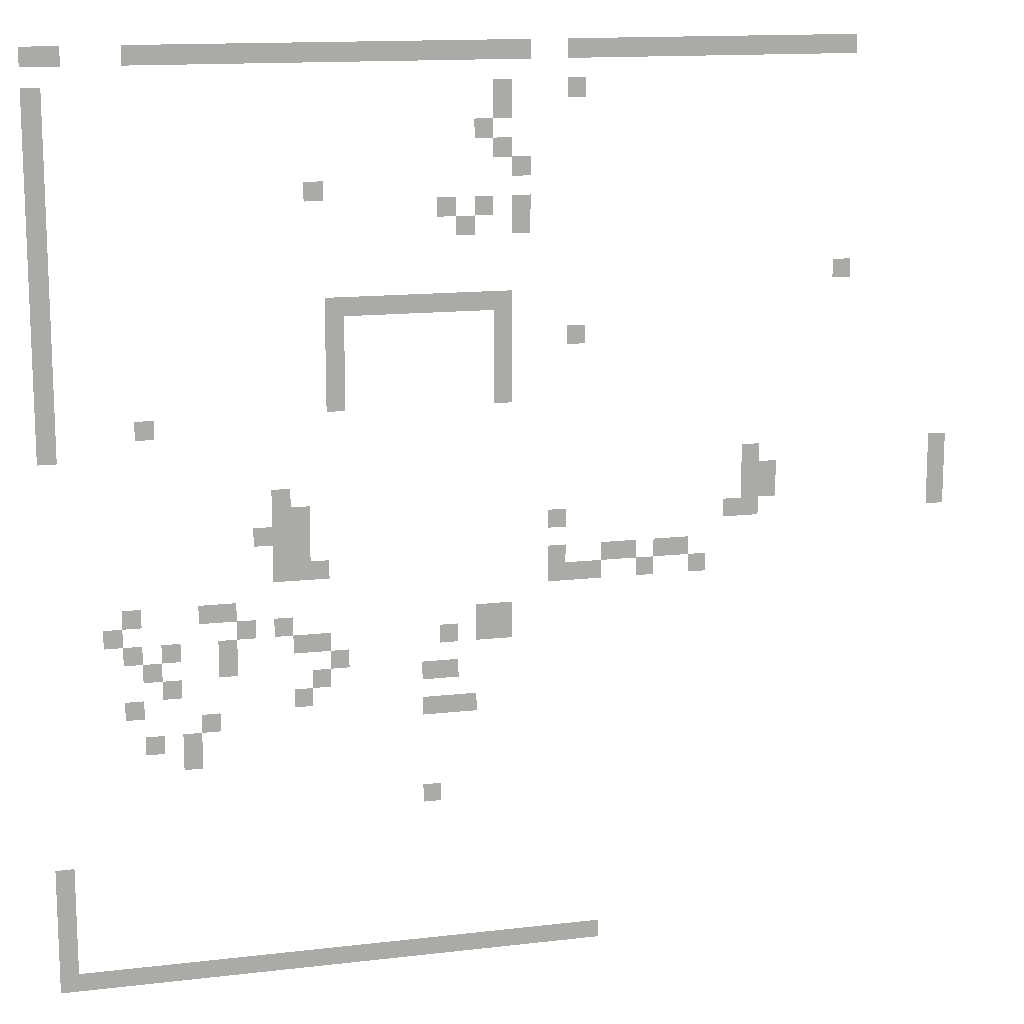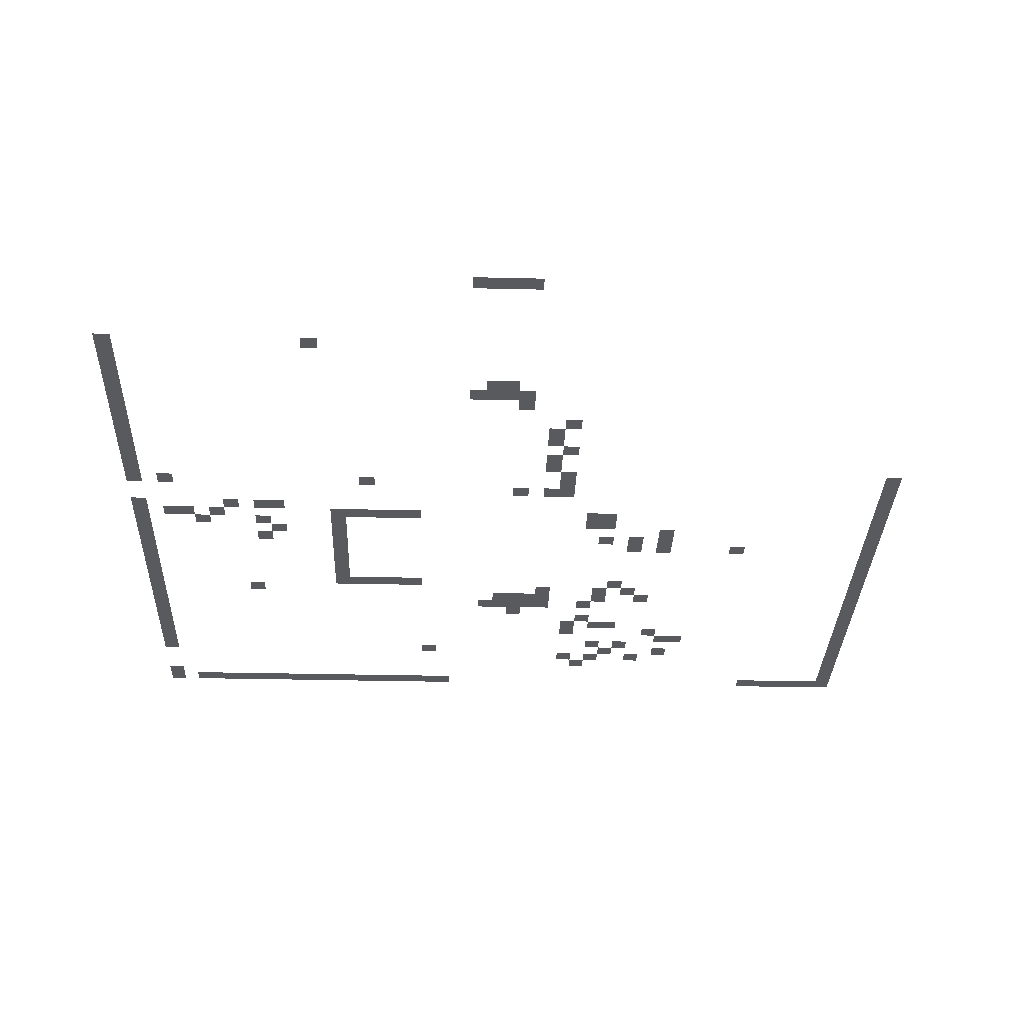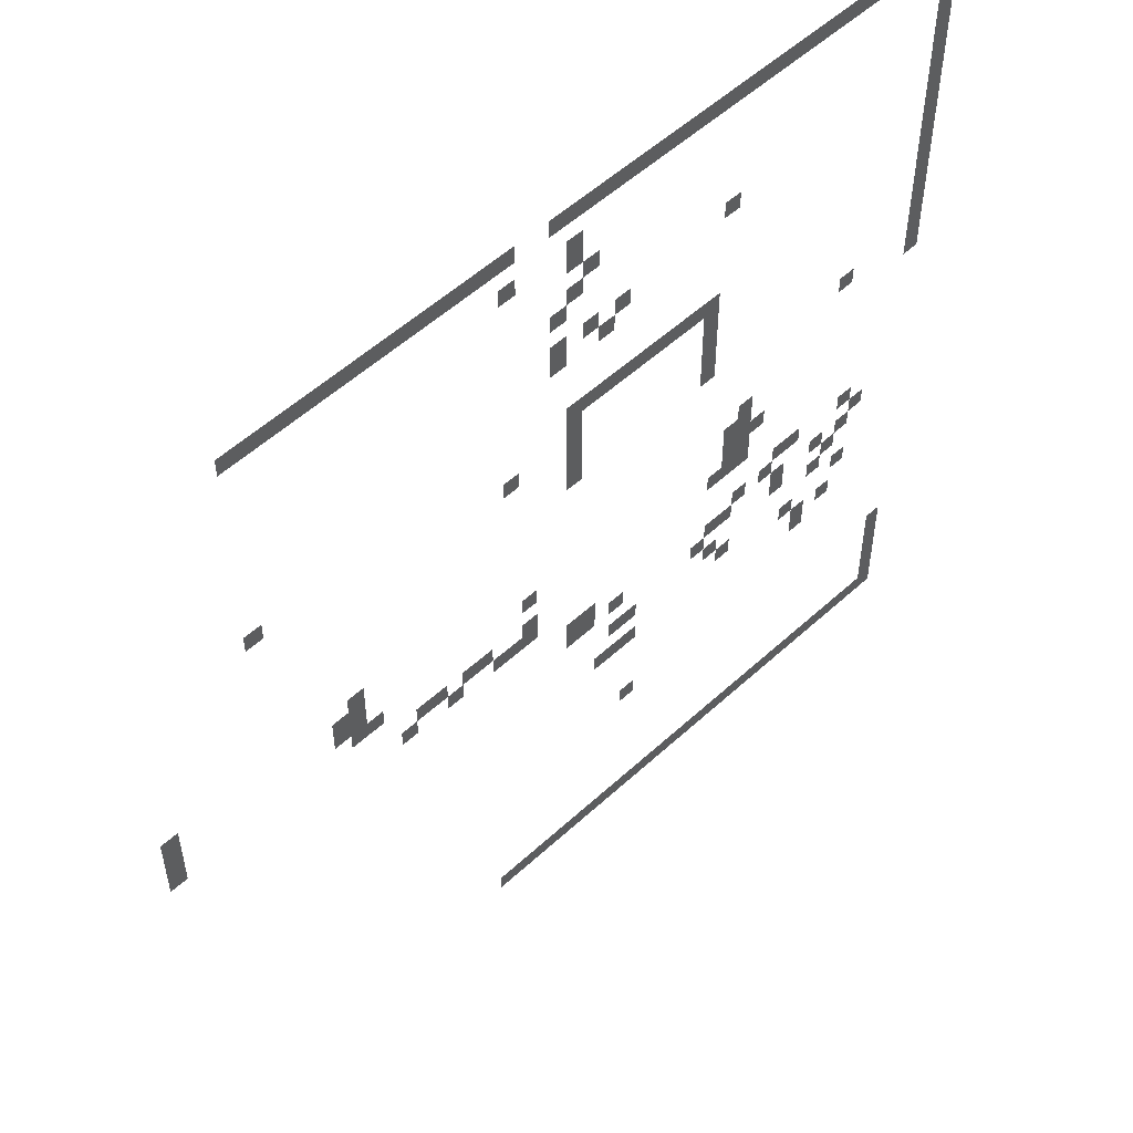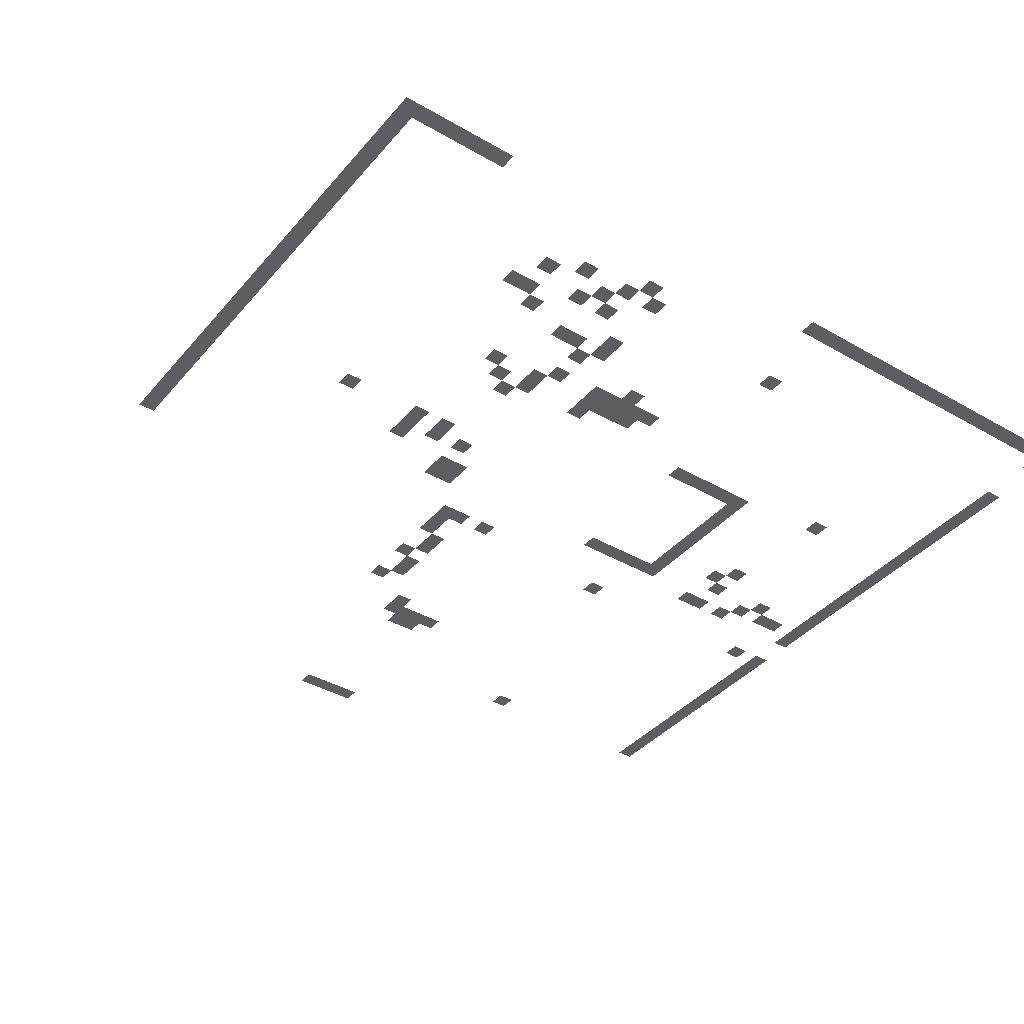
<metadata>
{"format":"obj","ext":"obj","renderer":"f3d","projection":"perspective","resolution":1024,"background":"white","views":[{"elev":13.8,"azim":165.2,"up":"+Y"},{"elev":-31.5,"azim":-91.9,"up":"+Z"},{"elev":53.7,"azim":-44.4,"up":"+Y"},{"elev":-39.1,"azim":54.1,"up":"+Z"}]}
</metadata>
<code>
v -43 -1 0
v -44 -1 0
v -44 0 0
v -43 0 0
v -42 -1 0
v -43 -1 0
v -43 0 0
v -42 0 0
v -41 -1 0
v -42 -1 0
v -42 0 0
v -41 0 0
v -40 -1 0
v -41 -1 0
v -41 0 0
v -40 0 0
v -39 -1 0
v -40 -1 0
v -40 0 0
v -39 0 0
v -38 -1 0
v -39 -1 0
v -39 0 0
v -38 0 0
v -37 -1 0
v -38 -1 0
v -38 0 0
v -37 0 0
v -36 -1 0
v -37 -1 0
v -37 0 0
v -36 0 0
v -35 -1 0
v -36 -1 0
v -36 0 0
v -35 0 0
v -34 -1 0
v -35 -1 0
v -35 0 0
v -34 0 0
v -33 -1 0
v -34 -1 0
v -34 0 0
v -33 0 0
v -32 -1 0
v -33 -1 0
v -33 0 0
v -32 0 0
v -31 -1 0
v -32 -1 0
v -32 0 0
v -31 0 0
v -30 -1 0
v -31 -1 0
v -31 0 0
v -30 0 0
v -29 -1 0
v -30 -1 0
v -30 0 0
v -29 0 0
v -28 -1 0
v -29 -1 0
v -29 0 0
v -28 0 0
v -25 -1 0
v -26 -1 0
v -26 0 0
v -25 0 0
v -24 -1 0
v -25 -1 0
v -25 0 0
v -24 0 0
v -23 -1 0
v -24 -1 0
v -24 0 0
v -23 0 0
v -22 -1 0
v -23 -1 0
v -23 0 0
v -22 0 0
v -21 -1 0
v -22 -1 0
v -22 0 0
v -21 0 0
v -20 -1 0
v -21 -1 0
v -21 0 0
v -20 0 0
v -19 -1 0
v -20 -1 0
v -20 0 0
v -19 0 0
v -18 -1 0
v -19 -1 0
v -19 0 0
v -18 0 0
v -17 -1 0
v -18 -1 0
v -18 0 0
v -17 0 0
v -16 -1 0
v -17 -1 0
v -17 0 0
v -16 0 0
v -15 -1 0
v -16 -1 0
v -16 0 0
v -15 0 0
v -14 -1 0
v -15 -1 0
v -15 0 0
v -14 0 0
v -13 -1 0
v -14 -1 0
v -14 0 0
v -13 0 0
v -12 -1 0
v -13 -1 0
v -13 0 0
v -12 0 0
v -11 -1 0
v -12 -1 0
v -12 0 0
v -11 0 0
v -10 -1 0
v -11 -1 0
v -11 0 0
v -10 0 0
v -9 -1 0
v -10 -1 0
v -10 0 0
v -9 0 0
v -8 -1 0
v -9 -1 0
v -9 0 0
v -8 0 0
v -7 -1 0
v -8 -1 0
v -8 0 0
v -7 0 0
v -6 -1 0
v -7 -1 0
v -7 0 0
v -6 0 0
v -5 -1 0
v -6 -1 0
v -6 0 0
v -5 0 0
v -1 -1 0
v -2 -1 0
v -2 0 0
v -1 0 0
v 0 -1 0
v -1 -1 0
v -1 0 0
v 0 0 0
v -28 -3 0
v -29 -3 0
v -29 -2 0
v -28 -2 0
v -24 -3 0
v -25 -3 0
v -25 -2 0
v -24 -2 0
v 0 -3 0
v -1 -3 0
v -1 -2 0
v 0 -2 0
v -24 -4 0
v -25 -4 0
v -25 -3 0
v -24 -3 0
v 0 -4 0
v -1 -4 0
v -1 -3 0
v 0 -3 0
v -23 -5 0
v -24 -5 0
v -24 -4 0
v -23 -4 0
v 0 -5 0
v -1 -5 0
v -1 -4 0
v 0 -4 0
v -24 -6 0
v -25 -6 0
v -25 -5 0
v -24 -5 0
v 0 -6 0
v -1 -6 0
v -1 -5 0
v 0 -5 0
v -25 -7 0
v -26 -7 0
v -26 -6 0
v -25 -6 0
v 0 -7 0
v -1 -7 0
v -1 -6 0
v 0 -6 0
v -14 -8 0
v -15 -8 0
v -15 -7 0
v -14 -7 0
v 0 -8 0
v -1 -8 0
v -1 -7 0
v 0 -7 0
v -25 -9 0
v -26 -9 0
v -26 -8 0
v -25 -8 0
v -23 -9 0
v -24 -9 0
v -24 -8 0
v -23 -8 0
v -21 -9 0
v -22 -9 0
v -22 -8 0
v -21 -8 0
v 0 -9 0
v -1 -9 0
v -1 -8 0
v 0 -8 0
v -25 -10 0
v -26 -10 0
v -26 -9 0
v -25 -9 0
v -22 -10 0
v -23 -10 0
v -23 -9 0
v -22 -9 0
v 0 -10 0
v -1 -10 0
v -1 -9 0
v 0 -9 0
v 0 -11 0
v -1 -11 0
v -1 -10 0
v 0 -10 0
v 0 -12 0
v -1 -12 0
v -1 -11 0
v 0 -11 0
v -43 -13 0
v -44 -13 0
v -44 -12 0
v -43 -12 0
v 0 -13 0
v -1 -13 0
v -1 -12 0
v 0 -12 0
v -24 -14 0
v -25 -14 0
v -25 -13 0
v -24 -13 0
v -23 -14 0
v -24 -14 0
v -24 -13 0
v -23 -13 0
v -22 -14 0
v -23 -14 0
v -23 -13 0
v -22 -13 0
v -21 -14 0
v -22 -14 0
v -22 -13 0
v -21 -13 0
v -20 -14 0
v -21 -14 0
v -21 -13 0
v -20 -13 0
v -19 -14 0
v -20 -14 0
v -20 -13 0
v -19 -13 0
v -18 -14 0
v -19 -14 0
v -19 -13 0
v -18 -13 0
v -17 -14 0
v -18 -14 0
v -18 -13 0
v -17 -13 0
v -16 -14 0
v -17 -14 0
v -17 -13 0
v -16 -13 0
v -15 -14 0
v -16 -14 0
v -16 -13 0
v -15 -13 0
v 0 -14 0
v -1 -14 0
v -1 -13 0
v 0 -13 0
v -24 -15 0
v -25 -15 0
v -25 -14 0
v -24 -14 0
v -15 -15 0
v -16 -15 0
v -16 -14 0
v -15 -14 0
v 0 -15 0
v -1 -15 0
v -1 -14 0
v 0 -14 0
v -28 -16 0
v -29 -16 0
v -29 -15 0
v -28 -15 0
v -24 -16 0
v -25 -16 0
v -25 -15 0
v -24 -15 0
v -15 -16 0
v -16 -16 0
v -16 -15 0
v -15 -15 0
v 0 -16 0
v -1 -16 0
v -1 -15 0
v 0 -15 0
v -24 -17 0
v -25 -17 0
v -25 -16 0
v -24 -16 0
v -15 -17 0
v -16 -17 0
v -16 -16 0
v -15 -16 0
v 0 -17 0
v -1 -17 0
v -1 -16 0
v 0 -16 0
v -24 -18 0
v -25 -18 0
v -25 -17 0
v -24 -17 0
v -15 -18 0
v -16 -18 0
v -16 -17 0
v -15 -17 0
v 0 -18 0
v -1 -18 0
v -1 -17 0
v 0 -17 0
v -24 -19 0
v -25 -19 0
v -25 -18 0
v -24 -18 0
v -15 -19 0
v -16 -19 0
v -16 -18 0
v -15 -18 0
v 0 -19 0
v -1 -19 0
v -1 -18 0
v 0 -18 0
v -5 -20 0
v -6 -20 0
v -6 -19 0
v -5 -19 0
v 0 -20 0
v -1 -20 0
v -1 -19 0
v 0 -19 0
v 0 -21 0
v -1 -21 0
v -1 -20 0
v 0 -20 0
v -49 -23 0
v -50 -23 0
v -50 -22 0
v -49 -22 0
v -38 -23 0
v -39 -23 0
v -39 -22 0
v -38 -22 0
v -49 -24 0
v -50 -24 0
v -50 -23 0
v -49 -23 0
v -39 -24 0
v -40 -24 0
v -40 -23 0
v -39 -23 0
v -38 -24 0
v -39 -24 0
v -39 -23 0
v -38 -23 0
v -12 -24 0
v -13 -24 0
v -13 -23 0
v -12 -23 0
v -49 -25 0
v -50 -25 0
v -50 -24 0
v -49 -24 0
v -39 -25 0
v -40 -25 0
v -40 -24 0
v -39 -24 0
v -38 -25 0
v -39 -25 0
v -39 -24 0
v -38 -24 0
v -13 -25 0
v -14 -25 0
v -14 -24 0
v -13 -24 0
v -12 -25 0
v -13 -25 0
v -13 -24 0
v -12 -24 0
v -49 -26 0
v -50 -26 0
v -50 -25 0
v -49 -25 0
v -38 -26 0
v -39 -26 0
v -39 -25 0
v -38 -25 0
v -37 -26 0
v -38 -26 0
v -38 -25 0
v -37 -25 0
v -27 -26 0
v -28 -26 0
v -28 -25 0
v -27 -25 0
v -13 -26 0
v -14 -26 0
v -14 -25 0
v -13 -25 0
v -12 -26 0
v -13 -26 0
v -13 -25 0
v -12 -25 0
v -11 -26 0
v -12 -26 0
v -12 -25 0
v -11 -25 0
v -13 -27 0
v -14 -27 0
v -14 -26 0
v -13 -26 0
v -12 -27 0
v -13 -27 0
v -13 -26 0
v -12 -26 0
v -34 -28 0
v -35 -28 0
v -35 -27 0
v -34 -27 0
v -33 -28 0
v -34 -28 0
v -34 -27 0
v -33 -27 0
v -31 -28 0
v -32 -28 0
v -32 -27 0
v -31 -27 0
v -30 -28 0
v -31 -28 0
v -31 -27 0
v -30 -27 0
v -27 -28 0
v -28 -28 0
v -28 -27 0
v -27 -27 0
v -14 -28 0
v -15 -28 0
v -15 -27 0
v -14 -27 0
v -13 -28 0
v -14 -28 0
v -14 -27 0
v -13 -27 0
v -12 -28 0
v -13 -28 0
v -13 -27 0
v -12 -27 0
v -35 -29 0
v -36 -29 0
v -36 -28 0
v -35 -28 0
v -32 -29 0
v -33 -29 0
v -33 -28 0
v -32 -28 0
v -29 -29 0
v -30 -29 0
v -30 -28 0
v -29 -28 0
v -28 -29 0
v -29 -29 0
v -29 -28 0
v -28 -28 0
v -27 -29 0
v -28 -29 0
v -28 -28 0
v -27 -28 0
v -9 -30 0
v -10 -30 0
v -10 -29 0
v -9 -29 0
v -8 -30 0
v -9 -30 0
v -9 -29 0
v -8 -29 0
v -4 -30 0
v -5 -30 0
v -5 -29 0
v -4 -29 0
v -24 -31 0
v -25 -31 0
v -25 -30 0
v -24 -30 0
v -23 -31 0
v -24 -31 0
v -24 -30 0
v -23 -30 0
v -12 -31 0
v -13 -31 0
v -13 -30 0
v -12 -30 0
v -10 -31 0
v -11 -31 0
v -11 -30 0
v -10 -30 0
v -3 -31 0
v -4 -31 0
v -4 -30 0
v -3 -30 0
v -24 -32 0
v -25 -32 0
v -25 -31 0
v -24 -31 0
v -23 -32 0
v -24 -32 0
v -24 -31 0
v -23 -31 0
v -21 -32 0
v -22 -32 0
v -22 -31 0
v -21 -31 0
v -14 -32 0
v -15 -32 0
v -15 -31 0
v -14 -31 0
v -13 -32 0
v -14 -32 0
v -14 -31 0
v -13 -31 0
v -9 -32 0
v -10 -32 0
v -10 -31 0
v -9 -31 0
v -6 -32 0
v -7 -32 0
v -7 -31 0
v -6 -31 0
v -4 -32 0
v -5 -32 0
v -5 -31 0
v -4 -31 0
v -15 -33 0
v -16 -33 0
v -16 -32 0
v -15 -32 0
v -9 -33 0
v -10 -33 0
v -10 -32 0
v -9 -32 0
v -5 -33 0
v -6 -33 0
v -6 -32 0
v -5 -32 0
v -21 -34 0
v -22 -34 0
v -22 -33 0
v -21 -33 0
v -20 -34 0
v -21 -34 0
v -21 -33 0
v -20 -33 0
v -14 -34 0
v -15 -34 0
v -15 -33 0
v -14 -33 0
v -6 -34 0
v -7 -34 0
v -7 -33 0
v -6 -33 0
v -13 -35 0
v -14 -35 0
v -14 -34 0
v -13 -34 0
v -4 -35 0
v -5 -35 0
v -5 -34 0
v -4 -34 0
v -22 -36 0
v -23 -36 0
v -23 -35 0
v -22 -35 0
v -21 -36 0
v -22 -36 0
v -22 -35 0
v -21 -35 0
v -20 -36 0
v -21 -36 0
v -21 -35 0
v -20 -35 0
v -8 -36 0
v -9 -36 0
v -9 -35 0
v -8 -35 0
v -7 -37 0
v -8 -37 0
v -8 -36 0
v -7 -36 0
v -5 -37 0
v -6 -37 0
v -6 -36 0
v -5 -36 0
v -7 -38 0
v -8 -38 0
v -8 -37 0
v -7 -37 0
v -20 -41 0
v -21 -41 0
v -21 -40 0
v -20 -40 0
v 0 -44 0
v -1 -44 0
v -1 -43 0
v 0 -43 0
v 0 -45 0
v -1 -45 0
v -1 -44 0
v 0 -44 0
v 0 -46 0
v -1 -46 0
v -1 -45 0
v 0 -45 0
v 0 -47 0
v -1 -47 0
v -1 -46 0
v 0 -46 0
v 0 -48 0
v -1 -48 0
v -1 -47 0
v 0 -47 0
v 0 -49 0
v -1 -49 0
v -1 -48 0
v 0 -48 0
v -29 -50 0
v -30 -50 0
v -30 -49 0
v -29 -49 0
v -28 -50 0
v -29 -50 0
v -29 -49 0
v -28 -49 0
v -27 -50 0
v -28 -50 0
v -28 -49 0
v -27 -49 0
v -26 -50 0
v -27 -50 0
v -27 -49 0
v -26 -49 0
v -25 -50 0
v -26 -50 0
v -26 -49 0
v -25 -49 0
v -24 -50 0
v -25 -50 0
v -25 -49 0
v -24 -49 0
v -23 -50 0
v -24 -50 0
v -24 -49 0
v -23 -49 0
v -22 -50 0
v -23 -50 0
v -23 -49 0
v -22 -49 0
v -21 -50 0
v -22 -50 0
v -22 -49 0
v -21 -49 0
v -20 -50 0
v -21 -50 0
v -21 -49 0
v -20 -49 0
v -19 -50 0
v -20 -50 0
v -20 -49 0
v -19 -49 0
v -18 -50 0
v -19 -50 0
v -19 -49 0
v -18 -49 0
v -17 -50 0
v -18 -50 0
v -18 -49 0
v -17 -49 0
v -16 -50 0
v -17 -50 0
v -17 -49 0
v -16 -49 0
v -15 -50 0
v -16 -50 0
v -16 -49 0
v -15 -49 0
v -14 -50 0
v -15 -50 0
v -15 -49 0
v -14 -49 0
v -13 -50 0
v -14 -50 0
v -14 -49 0
v -13 -49 0
v -12 -50 0
v -13 -50 0
v -13 -49 0
v -12 -49 0
v -11 -50 0
v -12 -50 0
v -12 -49 0
v -11 -49 0
v -10 -50 0
v -11 -50 0
v -11 -49 0
v -10 -49 0
v -9 -50 0
v -10 -50 0
v -10 -49 0
v -9 -49 0
v -8 -50 0
v -9 -50 0
v -9 -49 0
v -8 -49 0
v -7 -50 0
v -8 -50 0
v -8 -49 0
v -7 -49 0
v -6 -50 0
v -7 -50 0
v -7 -49 0
v -6 -49 0
v -5 -50 0
v -6 -50 0
v -6 -49 0
v -5 -49 0
v -4 -50 0
v -5 -50 0
v -5 -49 0
v -4 -49 0
v -3 -50 0
v -4 -50 0
v -4 -49 0
v -3 -49 0
v -2 -50 0
v -3 -50 0
v -3 -49 0
v -2 -49 0
v -1 -50 0
v -2 -50 0
v -2 -49 0
v -1 -49 0
v 0 -50 0
v -1 -50 0
v -1 -49 0
v 0 -49 0
g UbosAtbangJobeeDTUgCemeteryDt_mesh_0002
f 1 2 3 4
f 5 6 7 8
f 9 10 11 12
f 13 14 15 16
f 17 18 19 20
f 21 22 23 24
f 25 26 27 28
f 29 30 31 32
f 33 34 35 36
f 37 38 39 40
f 41 42 43 44
f 45 46 47 48
f 49 50 51 52
f 53 54 55 56
f 57 58 59 60
f 61 62 63 64
f 65 66 67 68
f 69 70 71 72
f 73 74 75 76
f 77 78 79 80
f 81 82 83 84
f 85 86 87 88
f 89 90 91 92
f 93 94 95 96
f 97 98 99 100
f 101 102 103 104
f 105 106 107 108
f 109 110 111 112
f 113 114 115 116
f 117 118 119 120
f 121 122 123 124
f 125 126 127 128
f 129 130 131 132
f 133 134 135 136
f 137 138 139 140
f 141 142 143 144
f 145 146 147 148
f 149 150 151 152
f 153 154 155 156
f 157 158 159 160
f 161 162 163 164
f 165 166 167 168
f 169 170 171 172
f 173 174 175 176
f 177 178 179 180
f 181 182 183 184
f 185 186 187 188
f 189 190 191 192
f 193 194 195 196
f 197 198 199 200
f 201 202 203 204
f 205 206 207 208
f 209 210 211 212
f 213 214 215 216
f 217 218 219 220
f 221 222 223 224
f 225 226 227 228
f 229 230 231 232
f 233 234 235 236
f 237 238 239 240
f 241 242 243 244
f 245 246 247 248
f 249 250 251 252
f 253 254 255 256
f 257 258 259 260
f 261 262 263 264
f 265 266 267 268
f 269 270 271 272
f 273 274 275 276
f 277 278 279 280
f 281 282 283 284
f 285 286 287 288
f 289 290 291 292
f 293 294 295 296
f 297 298 299 300
f 301 302 303 304
f 305 306 307 308
f 309 310 311 312
f 313 314 315 316
f 317 318 319 320
f 321 322 323 324
f 325 326 327 328
f 329 330 331 332
f 333 334 335 336
f 337 338 339 340
f 341 342 343 344
f 345 346 347 348
f 349 350 351 352
f 353 354 355 356
f 357 358 359 360
f 361 362 363 364
f 365 366 367 368
f 369 370 371 372
f 373 374 375 376
f 377 378 379 380
f 381 382 383 384
f 385 386 387 388
f 389 390 391 392
f 393 394 395 396
f 397 398 399 400
f 401 402 403 404
f 405 406 407 408
f 409 410 411 412
f 413 414 415 416
f 417 418 419 420
f 421 422 423 424
f 425 426 427 428
f 429 430 431 432
f 433 434 435 436
f 437 438 439 440
f 441 442 443 444
f 445 446 447 448
f 449 450 451 452
f 453 454 455 456
f 457 458 459 460
f 461 462 463 464
f 465 466 467 468
f 469 470 471 472
f 473 474 475 476
f 477 478 479 480
f 481 482 483 484
f 485 486 487 488
f 489 490 491 492
f 493 494 495 496
f 497 498 499 500
f 501 502 503 504
f 505 506 507 508
f 509 510 511 512
f 513 514 515 516
f 517 518 519 520
f 521 522 523 524
f 525 526 527 528
f 529 530 531 532
f 533 534 535 536
f 537 538 539 540
f 541 542 543 544
f 545 546 547 548
f 549 550 551 552
f 553 554 555 556
f 557 558 559 560
f 561 562 563 564
f 565 566 567 568
f 569 570 571 572
f 573 574 575 576
f 577 578 579 580
f 581 582 583 584
f 585 586 587 588
f 589 590 591 592
f 593 594 595 596
f 597 598 599 600
f 601 602 603 604
f 605 606 607 608
f 609 610 611 612
f 613 614 615 616
f 617 618 619 620
f 621 622 623 624
f 625 626 627 628
f 629 630 631 632
f 633 634 635 636
f 637 638 639 640
f 641 642 643 644
f 645 646 647 648
f 649 650 651 652
f 653 654 655 656
f 657 658 659 660
f 661 662 663 664
f 665 666 667 668
f 669 670 671 672
f 673 674 675 676
f 677 678 679 680
f 681 682 683 684
f 685 686 687 688
f 689 690 691 692
f 693 694 695 696
f 697 698 699 700
f 701 702 703 704
f 705 706 707 708
f 709 710 711 712
f 713 714 715 716
f 717 718 719 720
f 721 722 723 724
f 725 726 727 728
f 729 730 731 732
f 733 734 735 736
f 737 738 739 740
f 741 742 743 744
f 745 746 747 748
f 749 750 751 752
f 753 754 755 756
f 757 758 759 760
f 761 762 763 764
f 765 766 767 768
f 769 770 771 772
f 773 774 775 776
f 777 778 779 780

</code>
